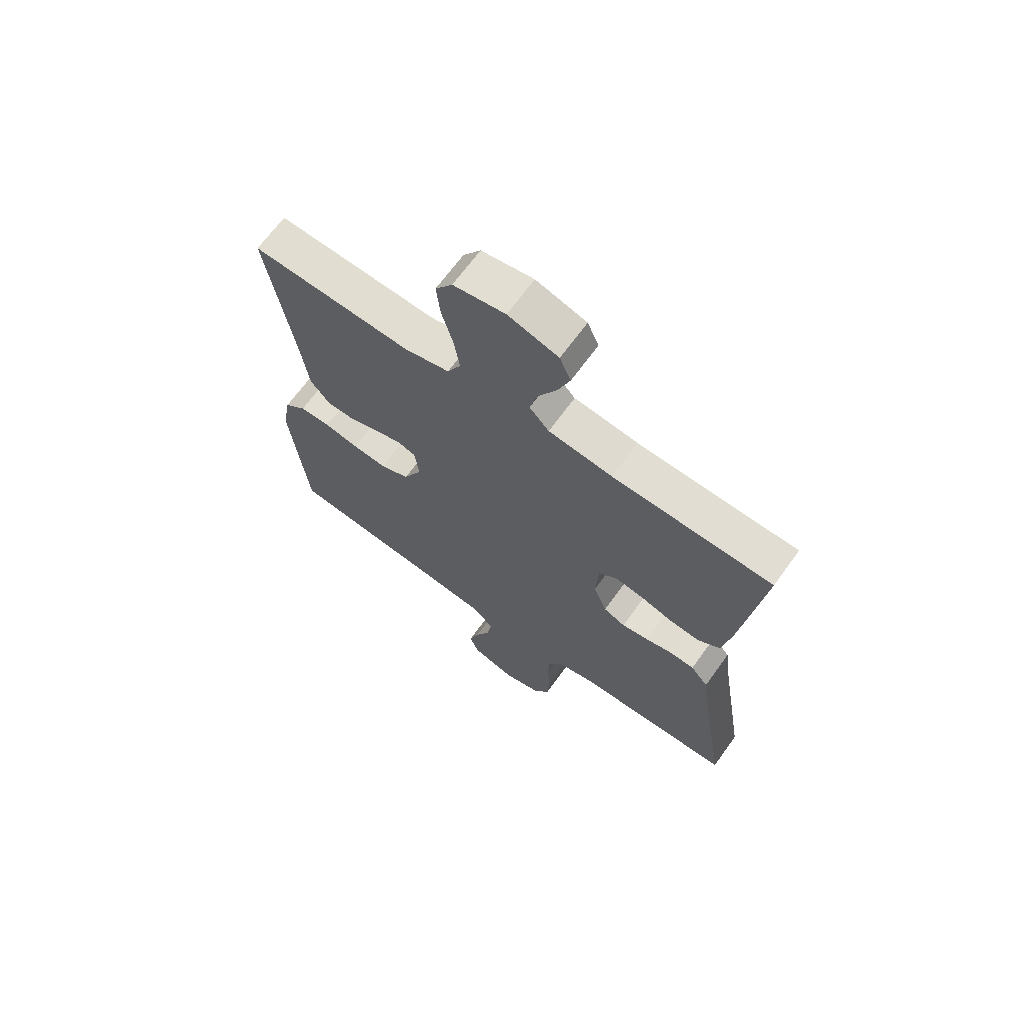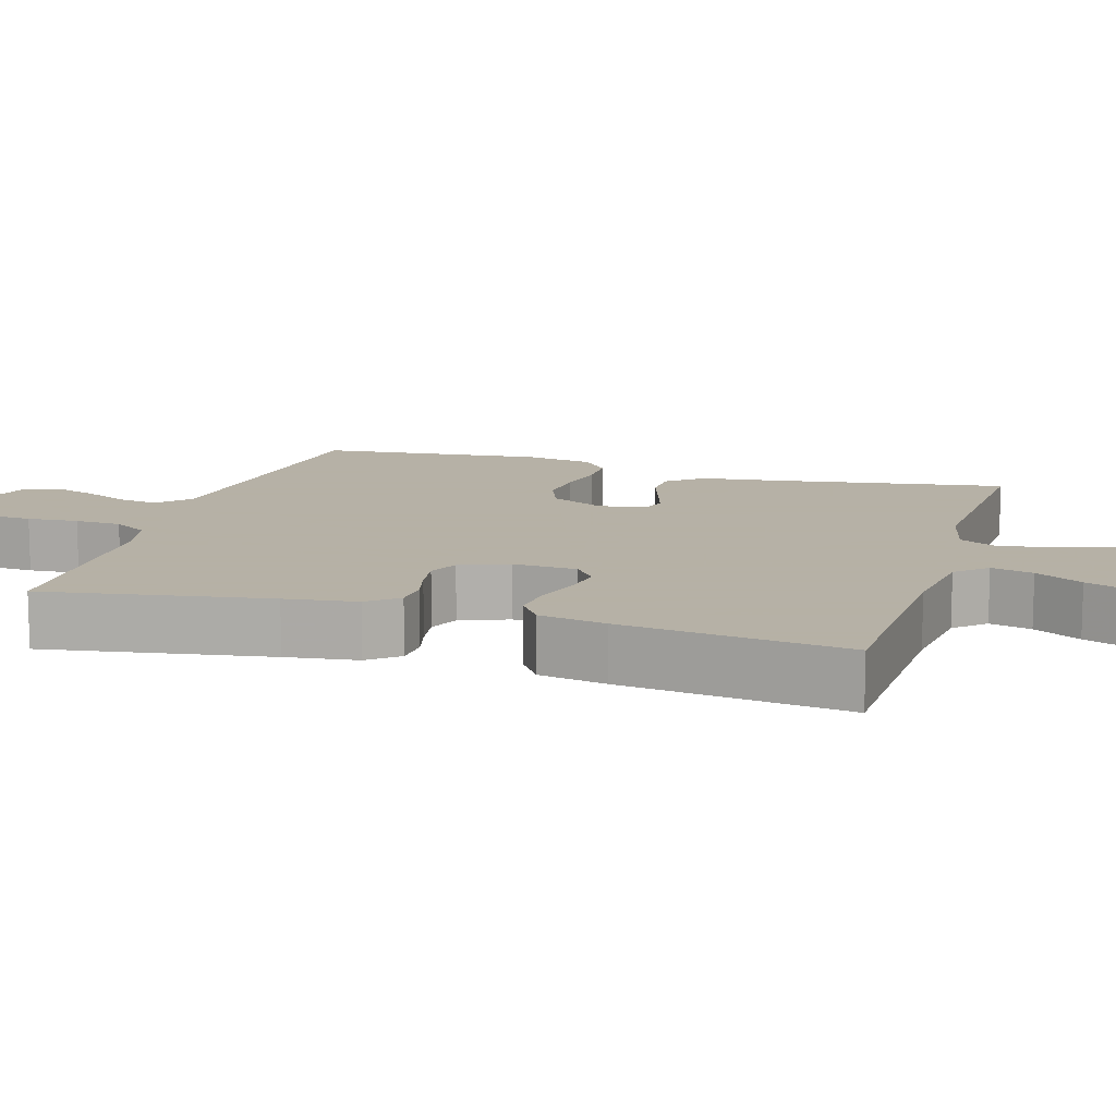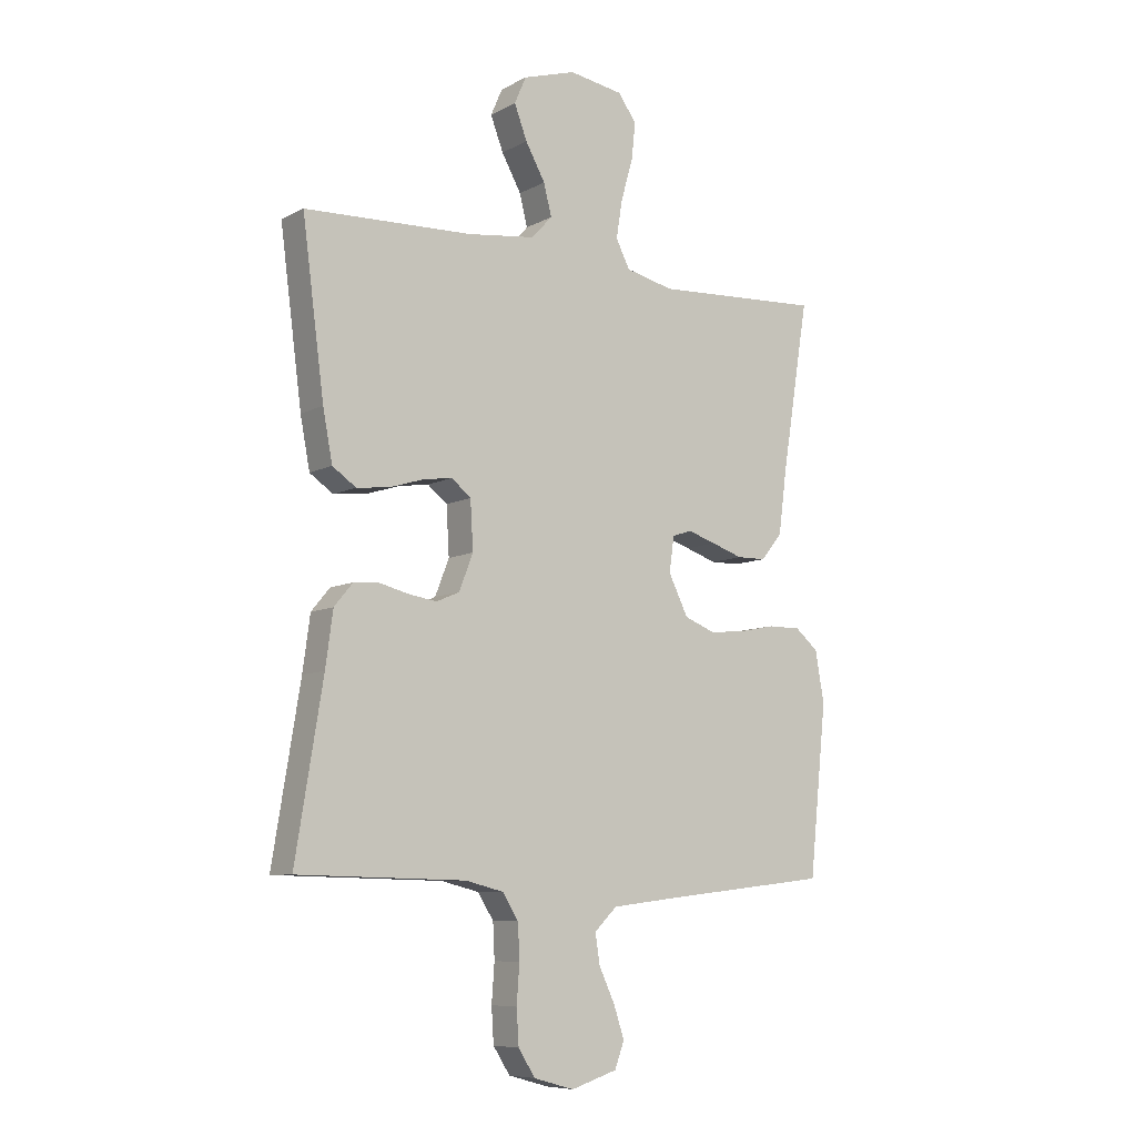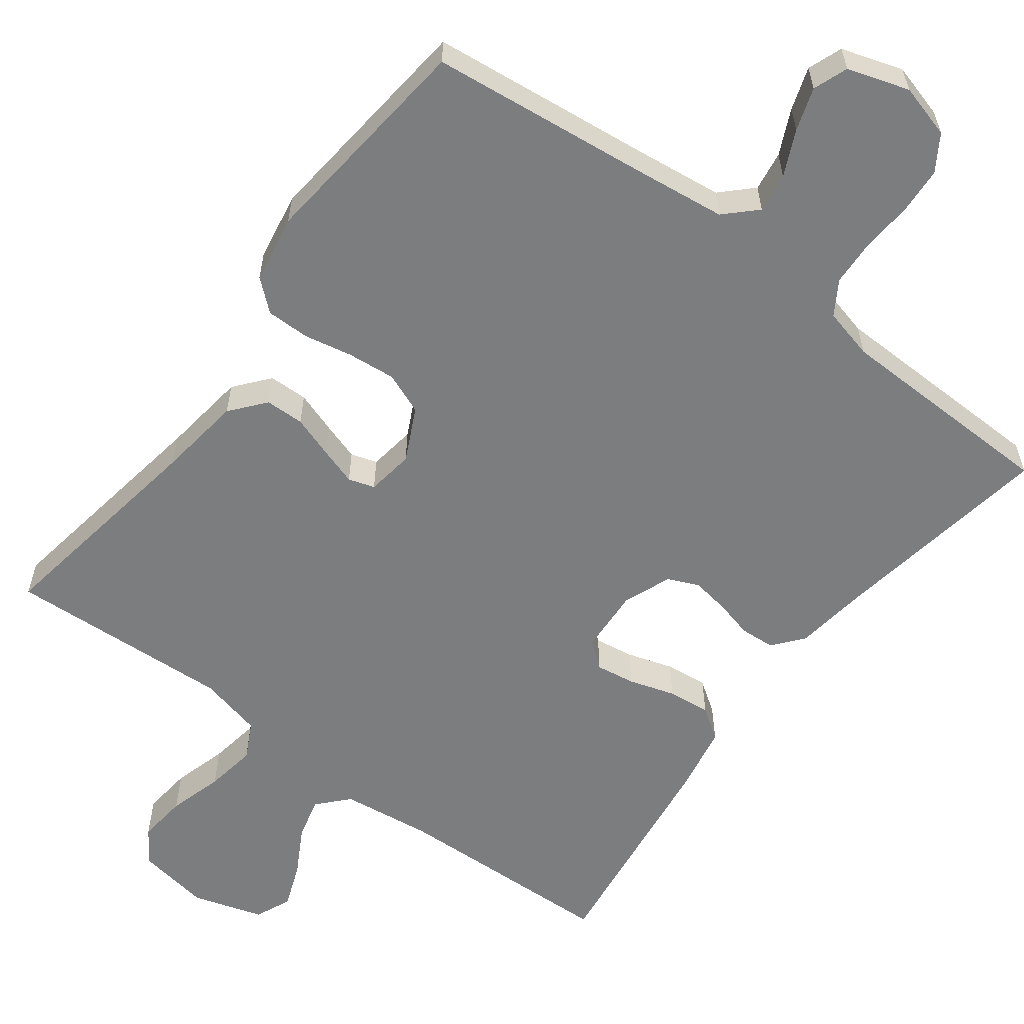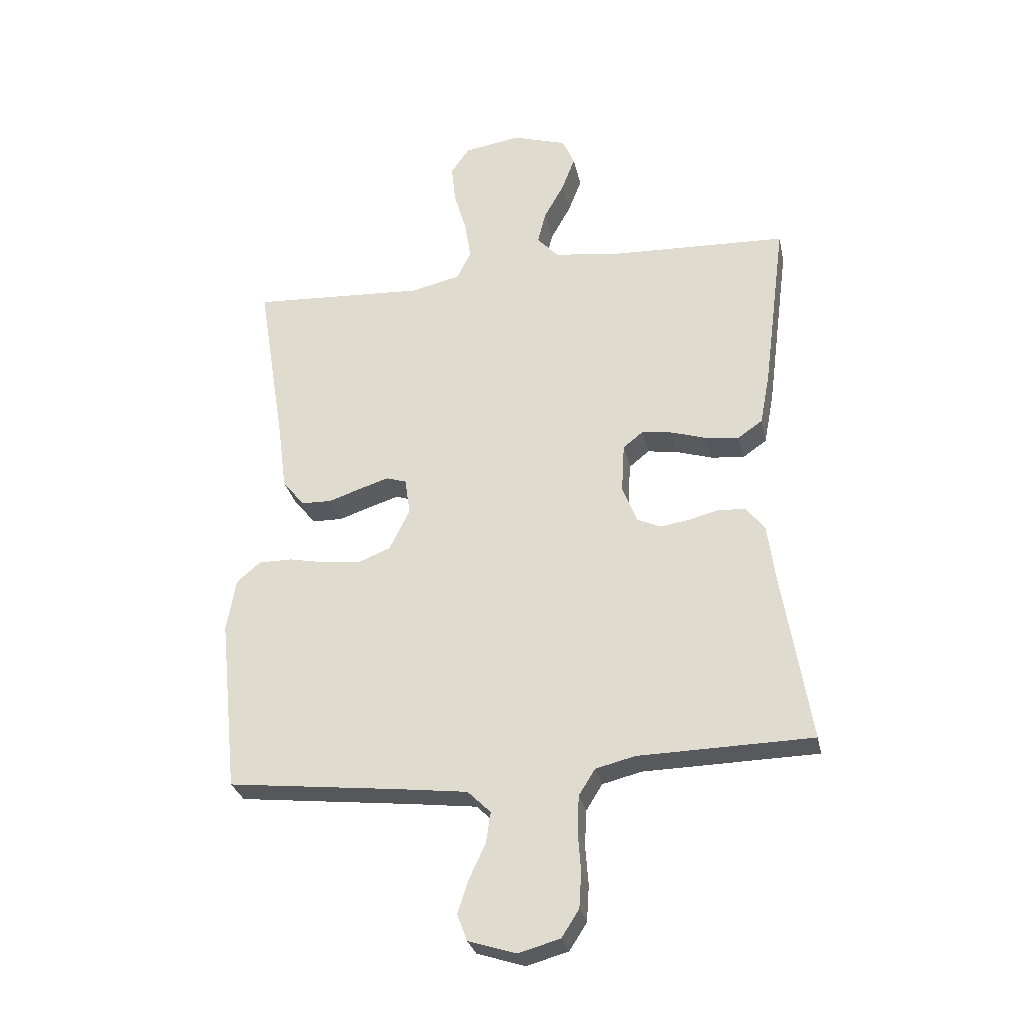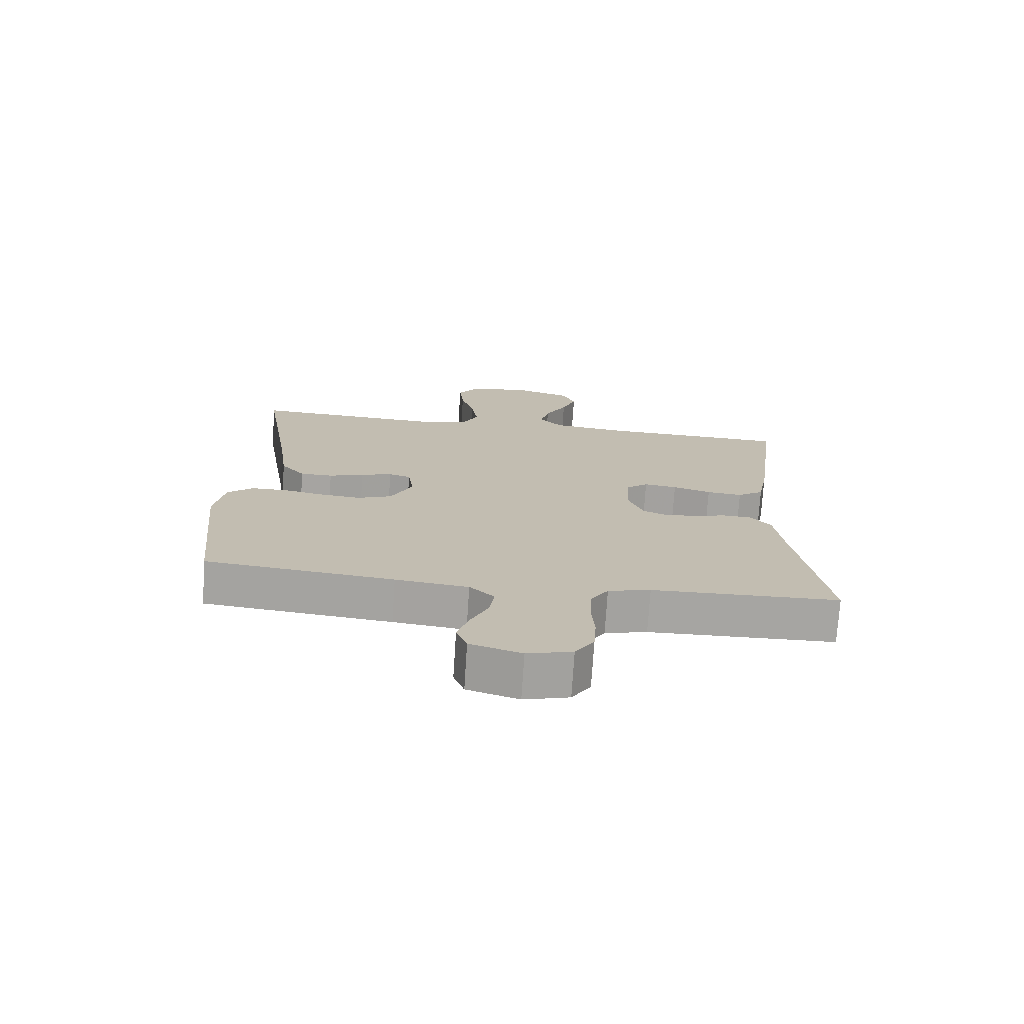
<metadata>
{"format":"obj","ext":"obj","renderer":"f3d","projection":"perspective","resolution":1024,"background":"white","views":[{"elev":67.4,"azim":-144.2,"up":"+Z"},{"elev":12.1,"azim":-73.2,"up":"+Y"},{"elev":-8.2,"azim":-35.3,"up":"+Z"},{"elev":-59.0,"azim":143.1,"up":"+Y"},{"elev":-29.0,"azim":-168.1,"up":"+Z"},{"elev":-73.6,"azim":176.3,"up":"+Z"}]}
</metadata>
<code>
v 0.5 0.07 0.5
v 0.452 0.07 0.2
v 0.437 0.07 0.086
v 0.399 0.07 0.04
v 0.347 0.07 0.039
v 0.291 0.07 0.058
v 0.241 0.07 0.074
v 0.206 0.07 0.063
v 0.197 0.07 0
v 0.232 0.07 -0.071
v 0.287 0.07 -0.093
v 0.351 0.07 -0.087
v 0.416 0.07 -0.074
v 0.474 0.07 -0.074
v 0.515 0.07 -0.109
v 0.531 0.07 -0.2
v 0.5 0.07 -0.5
v 0.2 0.07 -0.533
v 0.084 0.07 -0.547
v 0.044 0.07 -0.586
v 0.052 0.07 -0.639
v 0.08 0.07 -0.699
v 0.099 0.07 -0.756
v 0.082 0.07 -0.802
v 0 0.07 -0.828
v -0.072 0.07 -0.808
v -0.102 0.07 -0.761
v -0.106 0.07 -0.699
v -0.101 0.07 -0.631
v -0.104 0.07 -0.569
v -0.132 0.07 -0.524
v -0.2 0.07 -0.507
v -0.5 0.07 -0.5
v -0.451 0.07 -0.2
v -0.438 0.07 -0.104
v -0.405 0.07 -0.064
v -0.359 0.07 -0.061
v -0.308 0.07 -0.074
v -0.257 0.07 -0.082
v -0.216 0.07 -0.064
v -0.191 0.07 0
v -0.196 0.07 0.086
v -0.231 0.07 0.114
v -0.284 0.07 0.106
v -0.345 0.07 0.087
v -0.402 0.07 0.081
v -0.444 0.07 0.11
v -0.461 0.07 0.2
v -0.5 0.07 0.5
v -0.2 0.07 0.511
v -0.08 0.07 0.526
v -0.043 0.07 0.566
v -0.057 0.07 0.622
v -0.092 0.07 0.685
v -0.115 0.07 0.745
v -0.094 0.07 0.793
v 0 0.07 0.822
v 0.097 0.07 0.806
v 0.129 0.07 0.76
v 0.122 0.07 0.694
v 0.101 0.07 0.621
v 0.09 0.07 0.553
v 0.115 0.07 0.504
v 0.2 0.07 0.484
v 0.5 0 0.5
v 0.452 0 0.2
v 0.437 0 0.086
v 0.399 0 0.04
v 0.347 0 0.039
v 0.291 0 0.058
v 0.241 0 0.074
v 0.206 0 0.063
v 0.197 0 0
v 0.232 0 -0.071
v 0.287 0 -0.093
v 0.351 0 -0.087
v 0.416 0 -0.074
v 0.474 0 -0.074
v 0.515 0 -0.109
v 0.531 0 -0.2
v 0.5 0 -0.5
v 0.2 0 -0.533
v 0.084 0 -0.547
v 0.044 0 -0.586
v 0.052 0 -0.639
v 0.08 0 -0.699
v 0.099 0 -0.756
v 0.082 0 -0.802
v 0 0 -0.828
v -0.072 0 -0.808
v -0.102 0 -0.761
v -0.106 0 -0.699
v -0.101 0 -0.631
v -0.104 0 -0.569
v -0.132 0 -0.524
v -0.2 0 -0.507
v -0.5 0 -0.5
v -0.451 0 -0.2
v -0.438 0 -0.104
v -0.405 0 -0.064
v -0.359 0 -0.061
v -0.308 0 -0.074
v -0.257 0 -0.082
v -0.216 0 -0.064
v -0.191 0 0
v -0.196 0 0.086
v -0.231 0 0.114
v -0.284 0 0.106
v -0.345 0 0.087
v -0.402 0 0.081
v -0.444 0 0.11
v -0.461 0 0.2
v -0.5 0 0.5
v -0.2 0 0.511
v -0.08 0 0.526
v -0.043 0 0.566
v -0.057 0 0.622
v -0.092 0 0.685
v -0.115 0 0.745
v -0.094 0 0.793
v 0 0 0.822
v 0.097 0 0.806
v 0.129 0 0.76
v 0.122 0 0.694
v 0.101 0 0.621
v 0.09 0 0.553
v 0.115 0 0.504
v 0.2 0 0.484
f 59 60 61
f 58 59 61
f 57 58 61
f 56 57 61
f 55 56 61
f 54 55 61
f 53 54 61
f 52 53 61 62
f 51 52 62 63
f 48 49 50
f 47 48 50
f 46 47 50
f 45 46 50
f 44 45 50
f 51 63 64
f 50 51 64
f 44 50 64
f 43 44 64
f 36 37 38
f 35 36 38
f 34 35 38
f 34 38 39
f 33 34 39
f 32 33 39
f 31 32 39 40
f 27 28 29
f 26 27 29
f 25 26 29
f 24 25 29
f 23 24 29
f 22 23 29
f 21 22 29
f 20 21 29 30
f 31 40 41
f 30 31 41
f 20 30 41
f 19 20 41
f 16 17 18
f 15 16 18
f 14 15 18
f 13 14 18
f 12 13 18
f 4 5 6
f 3 4 6
f 2 3 6
f 2 6 7
f 2 7 8
f 1 2 8
f 64 1 8
f 43 64 8
f 42 43 8
f 11 12 18 19
f 19 41 42
f 11 19 42
f 10 11 42
f 42 8 9
f 9 10 42
f 125 124 123
f 125 123 122
f 125 122 121
f 125 121 120
f 125 120 119
f 125 119 118
f 125 118 117
f 126 125 117 116
f 127 126 116 115
f 114 113 112
f 114 112 111
f 114 111 110
f 114 110 109
f 114 109 108
f 128 127 115
f 128 115 114
f 128 114 108
f 128 108 107
f 102 101 100
f 102 100 99
f 102 99 98
f 103 102 98
f 103 98 97
f 103 97 96
f 104 103 96 95
f 93 92 91
f 93 91 90
f 93 90 89
f 93 89 88
f 93 88 87
f 93 87 86
f 93 86 85
f 94 93 85 84
f 105 104 95
f 105 95 94
f 105 94 84
f 105 84 83
f 82 81 80
f 82 80 79
f 82 79 78
f 82 78 77
f 82 77 76
f 70 69 68
f 70 68 67
f 70 67 66
f 71 70 66
f 72 71 66
f 72 66 65
f 72 65 128
f 72 128 107
f 72 107 106
f 83 82 76 75
f 106 105 83
f 106 83 75
f 106 75 74
f 73 72 106
f 106 74 73
f 1 65 66 2
f 2 66 67 3
f 3 67 68 4
f 4 68 69 5
f 5 69 70 6
f 6 70 71 7
f 7 71 72 8
f 8 72 73 9
f 9 73 74 10
f 10 74 75 11
f 11 75 76 12
f 12 76 77 13
f 13 77 78 14
f 14 78 79 15
f 15 79 80 16
f 16 80 81 17
f 17 81 82 18
f 18 82 83 19
f 19 83 84 20
f 20 84 85 21
f 21 85 86 22
f 22 86 87 23
f 23 87 88 24
f 24 88 89 25
f 25 89 90 26
f 26 90 91 27
f 27 91 92 28
f 28 92 93 29
f 29 93 94 30
f 30 94 95 31
f 31 95 96 32
f 32 96 97 33
f 33 97 98 34
f 34 98 99 35
f 35 99 100 36
f 36 100 101 37
f 37 101 102 38
f 38 102 103 39
f 39 103 104 40
f 40 104 105 41
f 41 105 106 42
f 42 106 107 43
f 43 107 108 44
f 44 108 109 45
f 45 109 110 46
f 46 110 111 47
f 47 111 112 48
f 48 112 113 49
f 49 113 114 50
f 50 114 115 51
f 51 115 116 52
f 52 116 117 53
f 53 117 118 54
f 54 118 119 55
f 55 119 120 56
f 56 120 121 57
f 57 121 122 58
f 58 122 123 59
f 59 123 124 60
f 60 124 125 61
f 61 125 126 62
f 62 126 127 63
f 63 127 128 64
f 64 128 65 1

</code>
